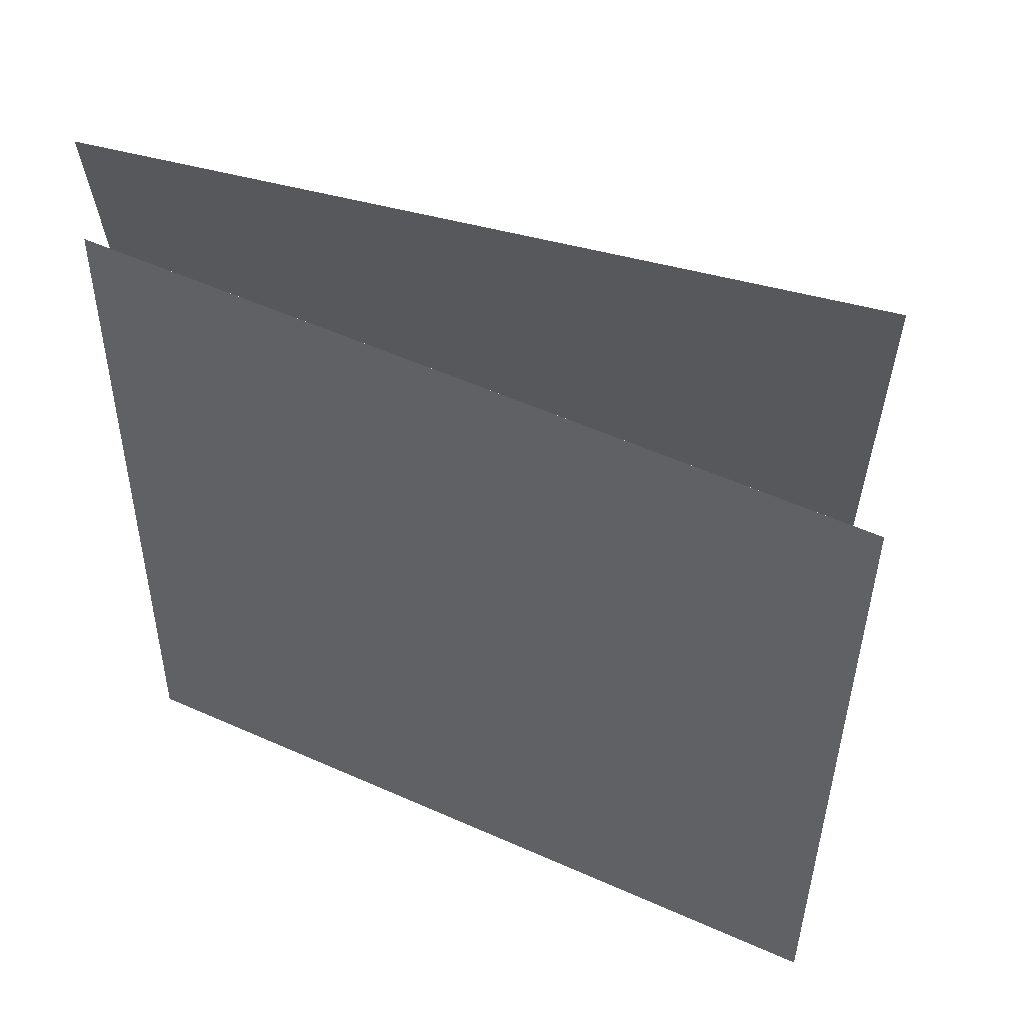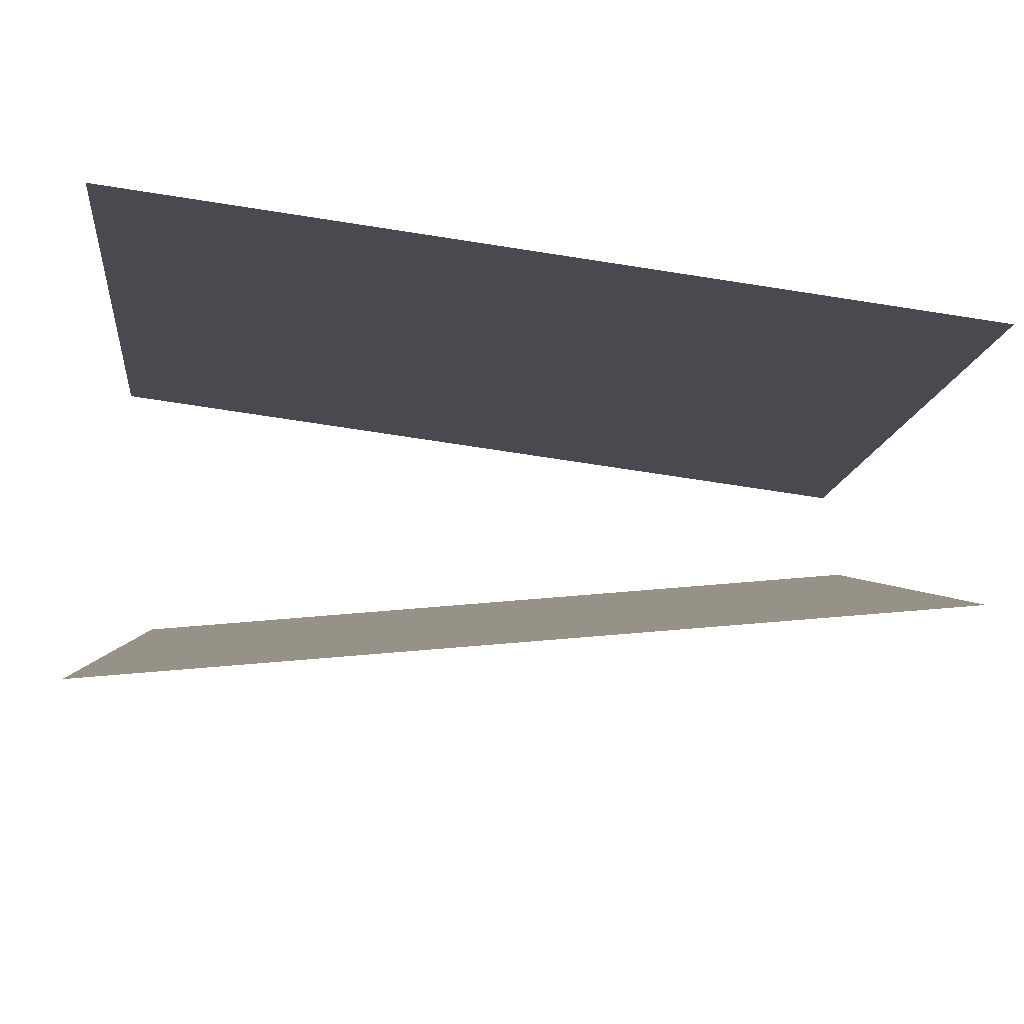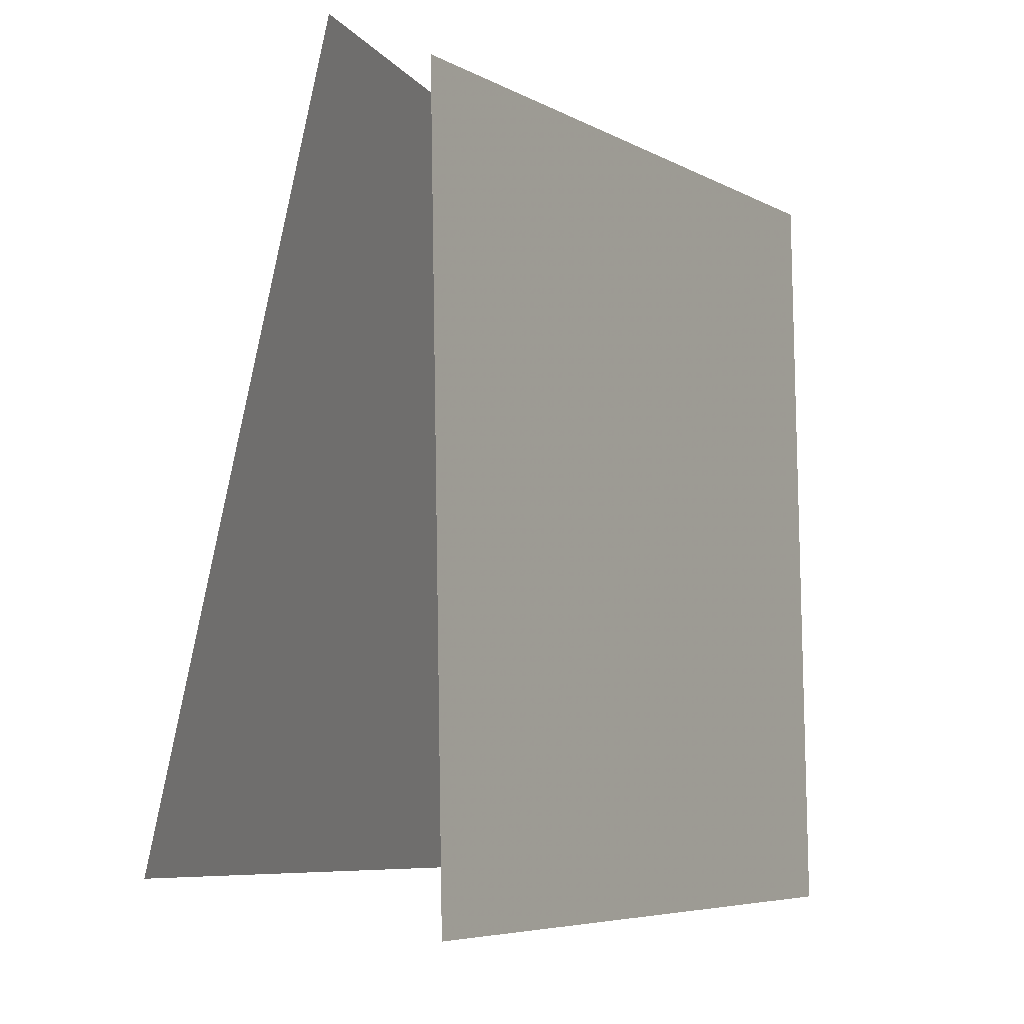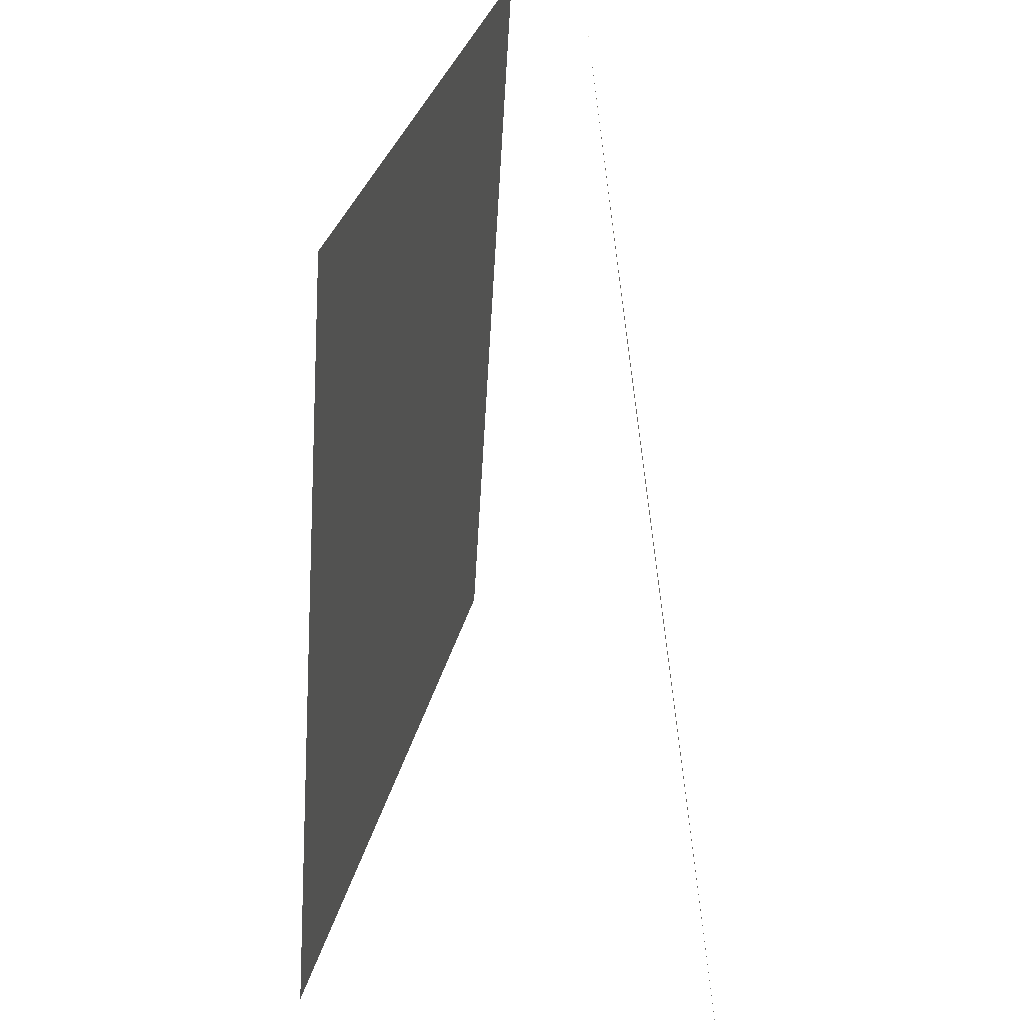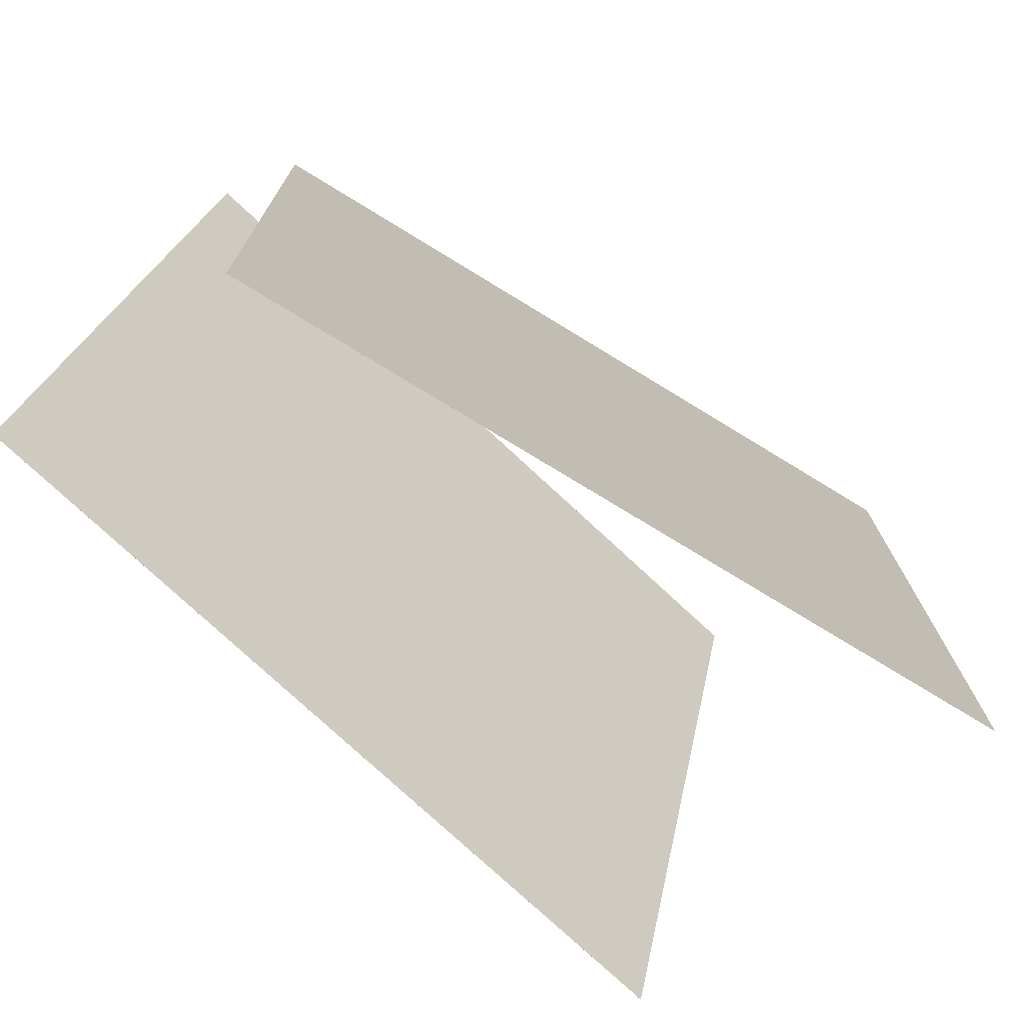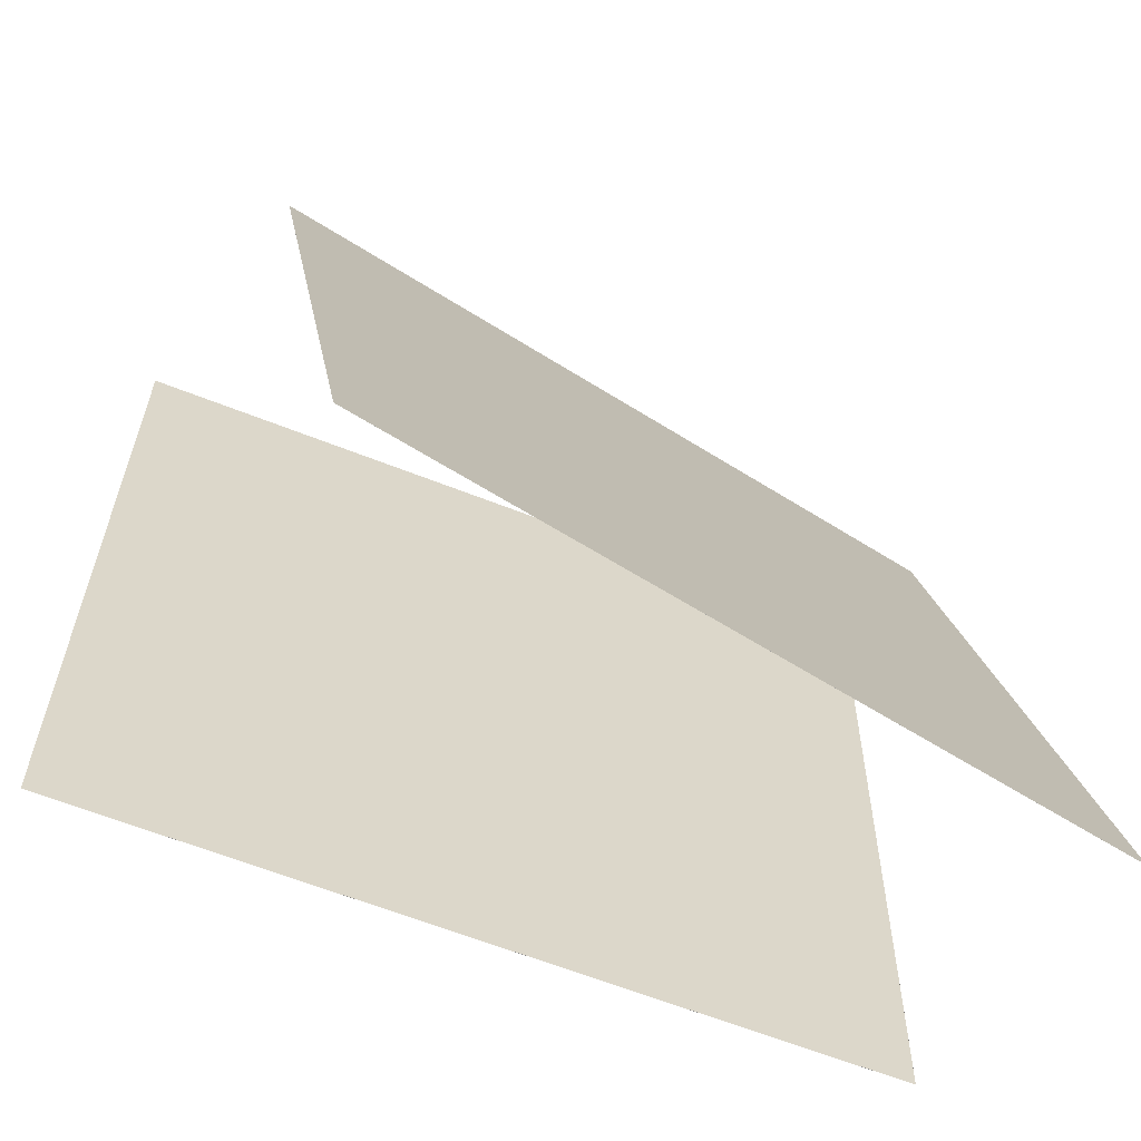
<metadata>
{"format":"obj","ext":"obj","renderer":"f3d","projection":"perspective","resolution":1024,"background":"white","views":[{"elev":54.0,"azim":76.1,"up":"+Y"},{"elev":-61.4,"azim":81.7,"up":"+Z"},{"elev":-5.4,"azim":-9.1,"up":"+Y"},{"elev":-59.3,"azim":-31.5,"up":"+Y"},{"elev":-74.6,"azim":19.1,"up":"+Y"},{"elev":-62.7,"azim":-151.3,"up":"+Y"}]}
</metadata>
<code>
v 0.3617 0.4744 -0.3543
v 0.3616 0.4744 -0.3543
v -0.2722 0.4745 0.4178
v -0.2722 0.4745 0.4177
v 0.3755 -0.522 -0.3428
v 0.3754 -0.522 -0.3428
v -0.2584 -0.5219 0.4292
v -0.2584 -0.5219 0.4292
f 1.0 7.0 5.0
f 1.0 3.0 7.0
f 1.0 4.0 3.0
f 1.0 2.0 4.0
f 3.0 8.0 7.0
f 3.0 4.0 8.0
f 5.0 7.0 8.0
f 5.0 8.0 6.0
f 1.0 5.0 6.0
f 1.0 6.0 2.0
f 2.0 6.0 8.0
f 2.0 8.0 4.0
v -0.1104 -0.4855 -0.5442
v -0.5805 -0.4557 0.3362
v 0.08285 0.4897 -0.474
v -0.3873 0.5194 0.4064
v -0.1104 -0.4855 -0.5442
v -0.5805 -0.4557 0.3362
v 0.08287 0.4897 -0.474
v -0.3872 0.5194 0.4064
f 9.0 15.0 13.0
f 9.0 11.0 15.0
f 9.0 12.0 11.0
f 9.0 10.0 12.0
f 11.0 16.0 15.0
f 11.0 12.0 16.0
f 13.0 15.0 16.0
f 13.0 16.0 14.0
f 9.0 13.0 14.0
f 9.0 14.0 10.0
f 10.0 14.0 16.0
f 10.0 16.0 12.0

</code>
